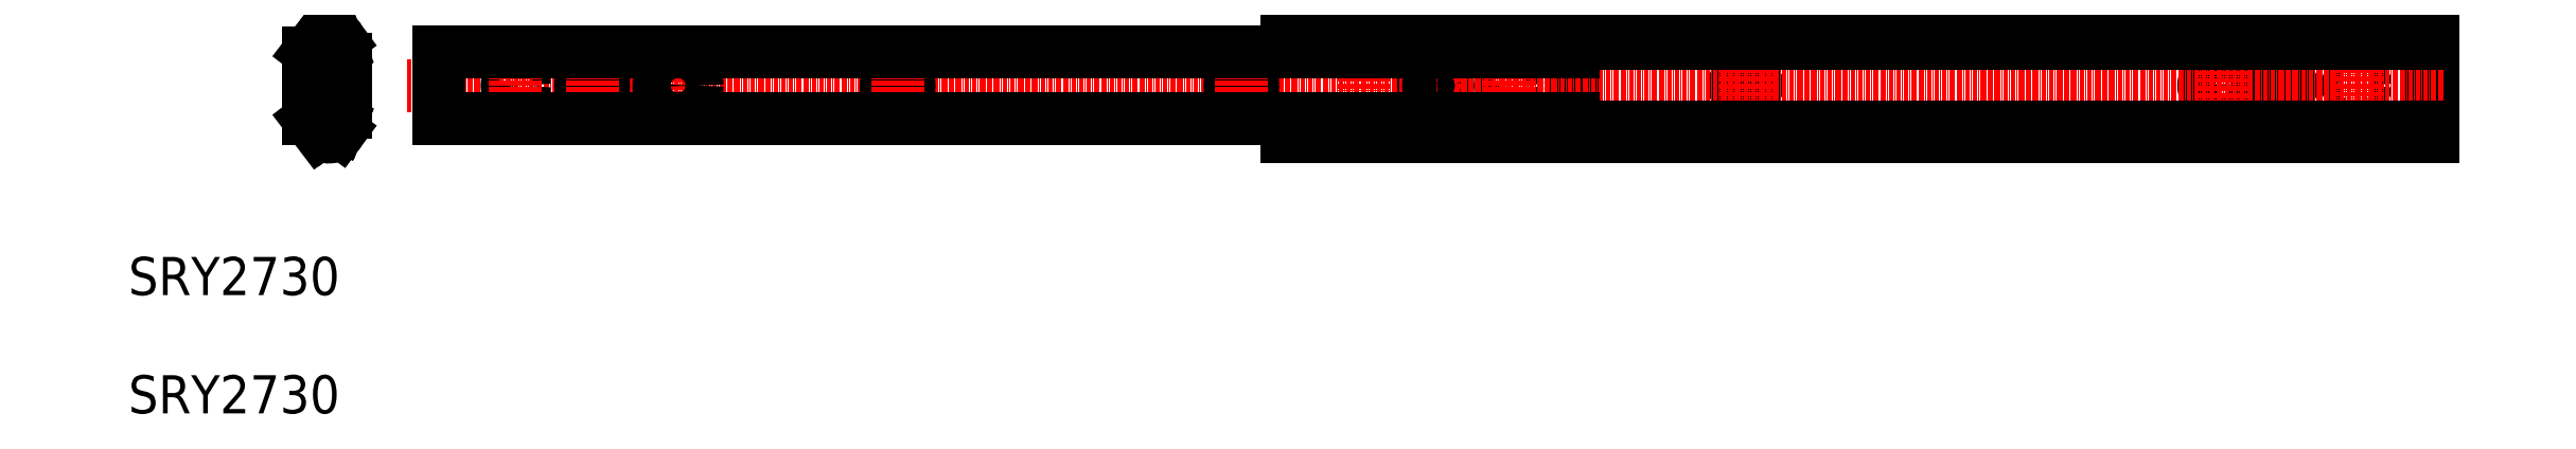
<metadata>
{"format":"dxf","ext":"dxf","renderer":"ezdxf+matplotlib","layout":"modelspace","background":"white","min_lineweight":24,"dpi":150}
</metadata>
<code>
0
SECTION
2
ENTITIES
0
LINE
8
0
10
184.5
20
355.1
30
0
11
185.7
21
356
31
0
0
LINE
8
0
10
185.3
20
354.7
30
0
11
185.6
21
354.1
31
0
0
LINE
8
0
10
185.3
20
354.7
30
0
11
185.6
21
354.1
31
0
0
LINE
8
0
10
180.3
20
356.5
30
0
11
177.8
21
353.1
31
0
0
ARC
8
0
10
182.8
20
354
30
0
40
2.042
50
33.33
51
125.6
0
ARC
8
0
10
182.9
20
354.2
30
0
40
3.411
50
33.04
51
138.1
0
LINE
8
0
10
182.2
20
348.9
30
0
11
179.9
21
349.2
31
0
0
LINE
8
0
10
179.8
20
348.5
30
0
11
182.1
21
348.2
31
0
0
LINE
8
0
10
179.9
20
352
30
0
11
179.9
21
349.2
31
0
0
LINE
8
0
10
179.2
20
351.9
30
0
11
179.2
21
349.2
31
0
0
ARC
8
0
10
179.6
20
352.1
30
0
40
0.4996
50
160.7
51
180
0
ARC
8
0
10
179.9
20
351.9
30
0
40
0.7495
50
110.5
51
180
0
ARC
8
0
10
179.9
20
349.2
30
0
40
0.7495
50
180
51
261.7
0
LINE
8
0
10
181.8
20
352.2
30
0
11
181.3
21
351
31
0
0
LINE
8
0
10
177.6
20
352.7
30
0
11
177.6
21
344.1
31
0
0
LINE
8
0
10
179.1
20
344.1
30
0
11
179.1
21
352.1
31
0
0
LINE
8
0
10
182.1
20
348.2
30
0
11
182.1
21
344.1
31
0
0
LINE
8
0
10
182.8
20
348.2
30
0
11
182.8
21
344.1
31
0
0
LINE
8
CENTER
10
173.9
20
344.1
30
0
11
190.8
21
344.1
31
0
0
ARC
8
0
10
182.8
20
354
30
0
40
2.081
50
242.1
51
310.5
0
ARC
8
0
10
182
20
348.2
30
0
40
0.7495
50
0
51
81.67
0
POLYLINE
8
0
66
     1
10
0
20
0
30
0
0
VERTEX
8
0
10
185.8
20
351.1
30
0
42
0.64
0
VERTEX
8
0
10
185
20
351.5
30
0
42
-0.2941
0
VERTEX
8
0
10
181.3
20
351
30
0
0
SEQEND
8
0
0
LINE
8
0
10
181.6
20
355.7
30
0
11
179.1
21
352.3
31
0
0
LINE
8
0
10
179.9
20
352
30
0
11
185.6
21
354.1
31
0
0
LINE
8
0
10
179.7
20
352.7
30
0
11
185.3
21
354.7
31
0
0
ARC
8
0
10
178.4
20
352.7
30
0
40
0.7495
50
142.8
51
180
0
ARC
8
0
10
182.8
20
354
30
0
40
2.007
50
15.34
51
205.6
0
ARC
8
0
10
182.8
20
354
30
0
40
2.007
50
227.4
51
353.6
0
ARC
8
0
10
185.3
20
351.1
30
0
40
1.824
50
0
51
130.5
0
ARC
8
0
10
185.3
20
337.2
30
0
40
0.5396
50
229.5
51
0
0
LINE
8
0
10
184.5
20
333.1
30
0
11
185.7
21
332.2
31
0
0
LINE
8
0
10
185.3
20
333.5
30
0
11
185.6
21
334.1
31
0
0
LINE
8
0
10
185.3
20
333.5
30
0
11
185.6
21
334.1
31
0
0
LINE
8
0
10
185.3
20
333.5
30
0
11
185.6
21
334.1
31
0
0
LINE
8
0
10
185.3
20
333.5
30
0
11
185.6
21
334.1
31
0
0
ARC
8
0
10
185.3
20
337.2
30
0
40
1.824
50
229.5
51
0
0
LINE
8
0
10
182.2
20
339.3
30
0
11
179.9
21
339
31
0
0
LINE
8
0
10
179.8
20
339.7
30
0
11
182.1
21
340
31
0
0
ARC
8
0
10
179.6
20
336.1
30
0
40
0.4996
50
180
51
199.3
0
LINE
8
0
10
179.2
20
336.3
30
0
11
179.2
21
339
31
0
0
LINE
8
0
10
179.9
20
336.3
30
0
11
179.9
21
339
31
0
0
ARC
8
0
10
179.9
20
339
30
0
40
0.7495
50
98.33
51
180
0
LINE
8
0
10
181.8
20
336
30
0
11
181.3
21
337.2
31
0
0
LINE
8
0
10
180.3
20
331.8
30
0
11
177.8
21
335.1
31
0
0
LINE
8
0
10
181.6
20
332.6
30
0
11
179.1
21
335.9
31
0
0
ARC
8
0
10
178.4
20
335.6
30
0
40
0.7495
50
180
51
217.2
0
ARC
8
0
10
179.9
20
336.3
30
0
40
0.7495
50
180
51
249.5
0
LINE
8
0
10
179.9
20
336.3
30
0
11
185.6
21
334.2
31
0
0
LINE
8
0
10
179.7
20
335.6
30
0
11
185.3
21
333.5
31
0
0
ARC
8
0
10
182.8
20
334.2
30
0
40
2.007
50
6.448
51
132.6
0
ARC
8
0
10
182.8
20
334.2
30
0
40
2.007
50
154.4
51
344.7
0
ARC
8
0
10
182.8
20
334.2
30
0
40
2.042
50
234.4
51
326.7
0
ARC
8
0
10
182.9
20
334
30
0
40
3.411
50
221.9
51
327
0
ARC
8
0
10
182
20
340.1
30
0
40
0.7495
50
278.3
51
0
0
ARC
8
0
10
182.8
20
334.2
30
0
40
2.081
50
49.52
51
117.9
0
ARC
8
0
10
182.8
20
334.2
30
0
40
3.366
50
49.52
51
115.1
0
LINE
8
0
10
187.1
20
351.1
30
0
11
187.1
21
337.2
31
0
0
LINE
8
0
10
185.8
20
351.1
30
0
11
185.8
21
337.2
31
0
0
LINE
8
0
10
179.1
20
344.1
30
0
11
179.1
21
336.1
31
0
0
LINE
8
0
10
177.6
20
335.6
30
0
11
177.6
21
344.1
31
0
0
LINE
8
0
10
182.1
20
340
30
0
11
182.1
21
344.1
31
0
0
LINE
8
0
10
182.8
20
340.1
30
0
11
182.8
21
344.1
31
0
0
LINE
8
0
10
732.4
20
351.6
30
0
11
732.4
21
344.1
31
0
0
LINE
8
0
10
732.4
20
351.6
30
0
11
733.8
21
351.6
31
0
0
CIRCLE
8
0
10
713.8
20
344.1
30
0
40
2.25
0
ARC
8
0
10
694.7
20
344.1
30
0
40
2.1
50
270
51
90
0
LINE
8
0
10
732.4
20
336.6
30
0
11
733.8
21
336.6
31
0
0
LINE
8
CENTER
10
713.8
20
335.3
30
0
11
713.8
21
352
31
0
0
LINE
8
CENTER
10
693.8
20
335.3
30
0
11
693.8
21
352
31
0
0
LINE
8
0
10
733.8
20
357.6
30
0
11
733.8
21
330.6
31
0
0
LINE
8
0
10
732.4
20
336.6
30
0
11
732.4
21
344.1
31
0
0
ARC
8
0
10
692.9
20
344.1
30
0
40
2.1
50
90
51
270
0
CIRCLE
8
0
10
678.8
20
344.1
30
0
40
5
0
LINE
8
CENTER
10
678.8
20
352
30
0
11
678.8
21
335.3
31
0
0
LINE
8
0
10
692.9
20
346.2
30
0
11
694.7
21
346.2
31
0
0
LINE
8
0
10
692.9
20
342
30
0
11
694.7
21
342
31
0
0
ARC
8
0
10
554.7
20
344.1
30
0
40
2.1
50
270
51
90
0
ARC
8
0
10
552.9
20
344.1
30
0
40
2.1
50
90
51
270
0
LINE
8
0
10
552.9
20
346.2
30
0
11
554.7
21
346.2
31
0
0
LINE
8
0
10
552.9
20
342
30
0
11
554.7
21
342
31
0
0
LINE
8
CENTER
10
553.8
20
335.3
30
0
11
553.8
21
352
31
0
0
CIRCLE
8
0
10
491.8
20
344.1
30
0
40
2.25
0
LINE
8
CENTER
10
491.8
20
336.1
30
0
11
491.8
21
352.1
31
0
0
LINE
8
0
10
508.8
20
335.3
30
0
11
508.8
21
352.9
31
0
0
ARC
8
0
10
470.9
20
344.1
30
0
40
2.1
50
90
51
270
0
LINE
8
0
10
470.9
20
342
30
0
11
472.7
21
342
31
0
0
LINE
8
0
10
470.9
20
346.2
30
0
11
472.7
21
346.2
31
0
0
ARC
8
0
10
472.7
20
344.1
30
0
40
2.1
50
270
51
90
0
LINE
8
0
10
433.8
20
352.9
30
0
11
433.8
21
357.6
31
0
0
LINE
8
0
10
433.8
20
330.6
30
0
11
433.8
21
335.3
31
0
0
LINE
8
CENTER
10
473.8
20
335.3
30
0
11
473.8
21
352
31
0
0
LINE
8
CENTER
10
453.8
20
335.3
30
0
11
453.8
21
352
31
0
0
LINE
8
CENTER
10
471.8
20
352.1
30
0
11
471.8
21
336.1
31
0
0
LINE
8
CENTER
10
203.2
20
344.1
30
0
11
736.8
21
344.1
31
0
0
LINE
8
0
10
733.8
20
355.1
30
0
11
433.8
21
355.1
31
0
0
LINE
8
0
10
433.8
20
357.6
30
0
11
733.8
21
357.6
31
0
0
LINE
8
0
10
733.8
20
333.1
30
0
11
433.8
21
333.1
31
0
0
LINE
8
0
10
433.8
20
330.6
30
0
11
733.8
21
330.6
31
0
0
LINE
8
0
10
433.8
20
356
30
0
11
733.8
21
356
31
0
0
LINE
8
0
10
433.8
20
332.2
30
0
11
733.8
21
332.2
31
0
0
ARC
8
0
10
422.7
20
344.1
30
0
40
2.1
50
270
51
90
0
ARC
8
0
10
420.9
20
344.1
30
0
40
2.1
50
90
51
270
0
LINE
8
0
10
420.9
20
346.2
30
0
11
422.7
21
346.2
31
0
0
LINE
8
0
10
420.9
20
342
30
0
11
422.7
21
342
31
0
0
LINE
8
CENTER
10
421.8
20
336.1
30
0
11
421.8
21
352.1
31
0
0
ARC
8
0
10
332.7
20
344.1
30
0
40
2.1
50
270
51
90
0
LINE
8
0
10
330.9
20
342
30
0
11
332.7
21
342
31
0
0
LINE
8
0
10
330.9
20
346.2
30
0
11
332.7
21
346.2
31
0
0
ARC
8
0
10
330.9
20
344.1
30
0
40
2.1
50
90
51
270
0
LINE
8
CENTER
10
331.8
20
336.1
30
0
11
331.8
21
352.1
31
0
0
LINE
8
0
10
250.9
20
346.2
30
0
11
252.7
21
346.2
31
0
0
LINE
8
0
10
250.9
20
342
30
0
11
252.7
21
342
31
0
0
ARC
8
0
10
250.9
20
344.1
30
0
40
2.1
50
90
51
270
0
ARC
8
0
10
252.7
20
344.1
30
0
40
2.1
50
270
51
90
0
CIRCLE
8
0
10
231.8
20
344.1
30
0
40
2.25
0
LINE
8
CENTER
10
274.3
20
352.1
30
0
11
274.3
21
336.1
31
0
0
LINE
8
CENTER
10
251.8
20
336.1
30
0
11
251.8
21
352.1
31
0
0
LINE
8
CENTER
10
231.8
20
336.1
30
0
11
231.8
21
352.1
31
0
0
CIRCLE
8
0
10
274.3
20
344.1
30
0
40
5
0
LINE
8
0
10
211.8
20
335.3
30
0
11
211.8
21
352.9
31
0
0
TEXT
8
0
10
130.4
20
289.2
30
0
40
10
1
SRY2730
0
TEXT
8
0
10
130.4
20
258.2
30
0
40
10
1
SRY2730
0
LINE
8
0
10
211.8
20
352.9
30
0
11
508.8
21
352.9
31
0
0
LINE
8
0
10
508.8
20
335.3
30
0
11
211.8
21
335.3
31
0
0
ARC
8
0
10
472.9
20
344.1
30
0
40
2.1
50
90
51
270
0
ENDSEC
0
EOF

</code>
